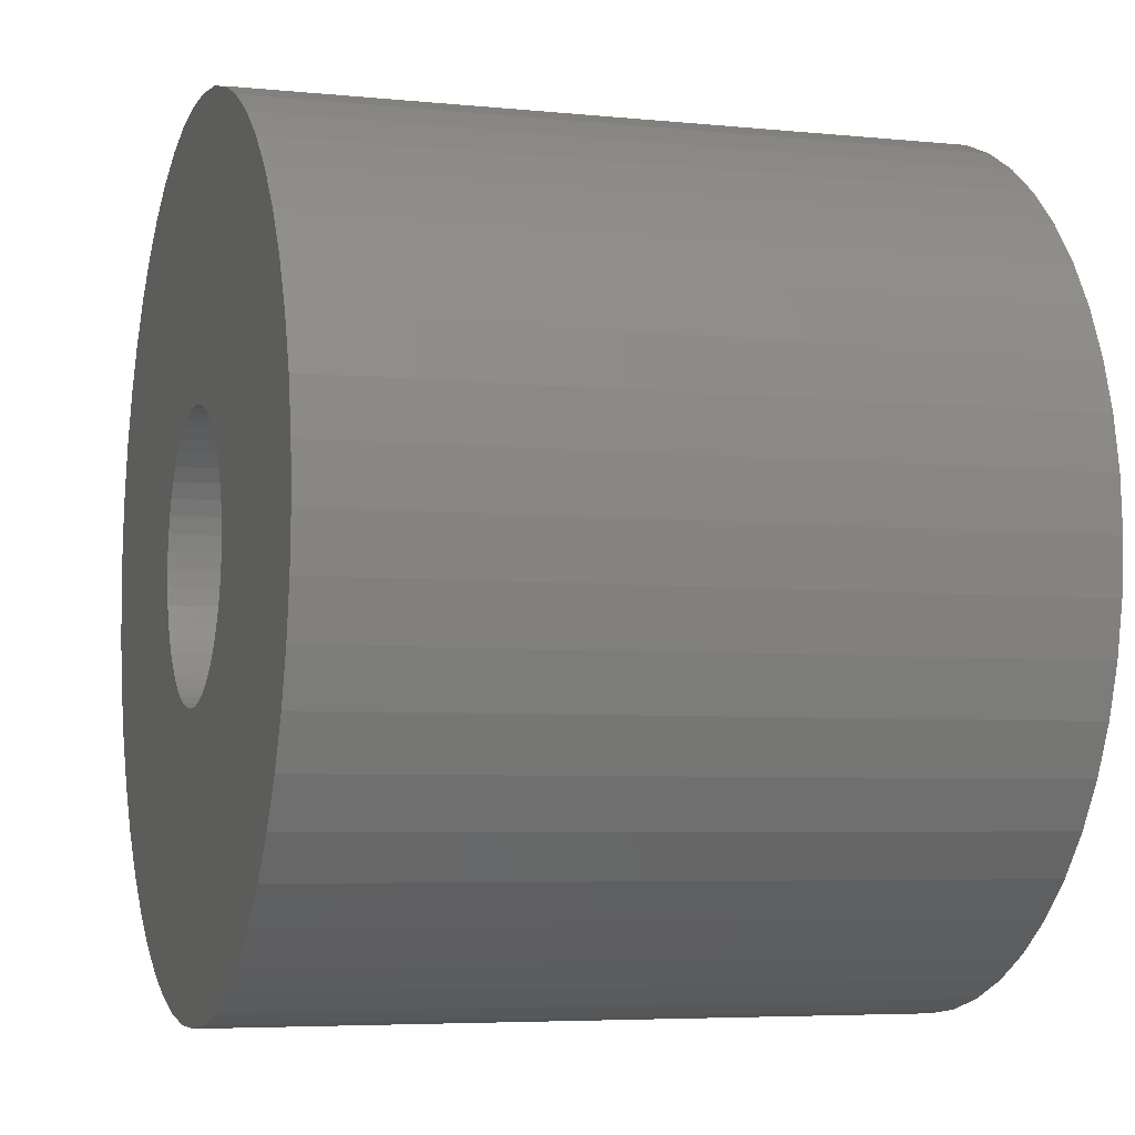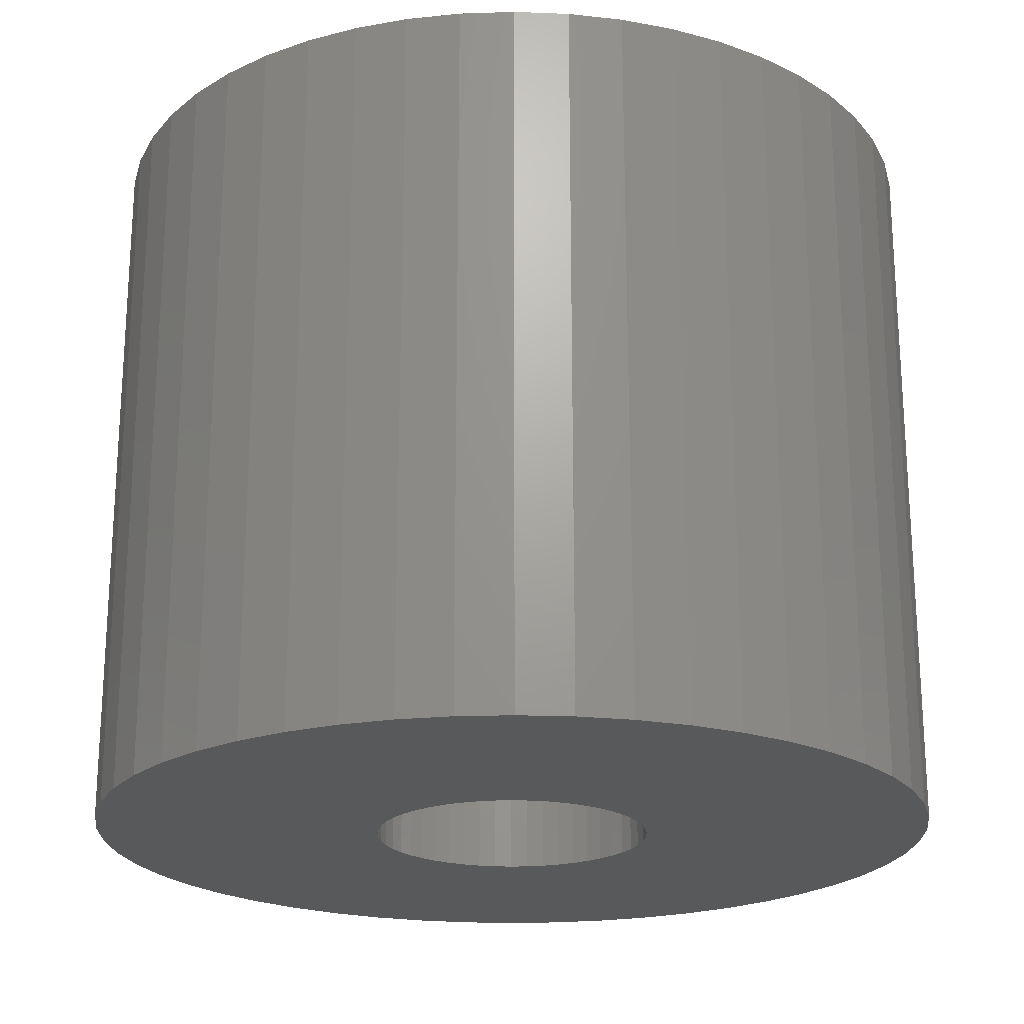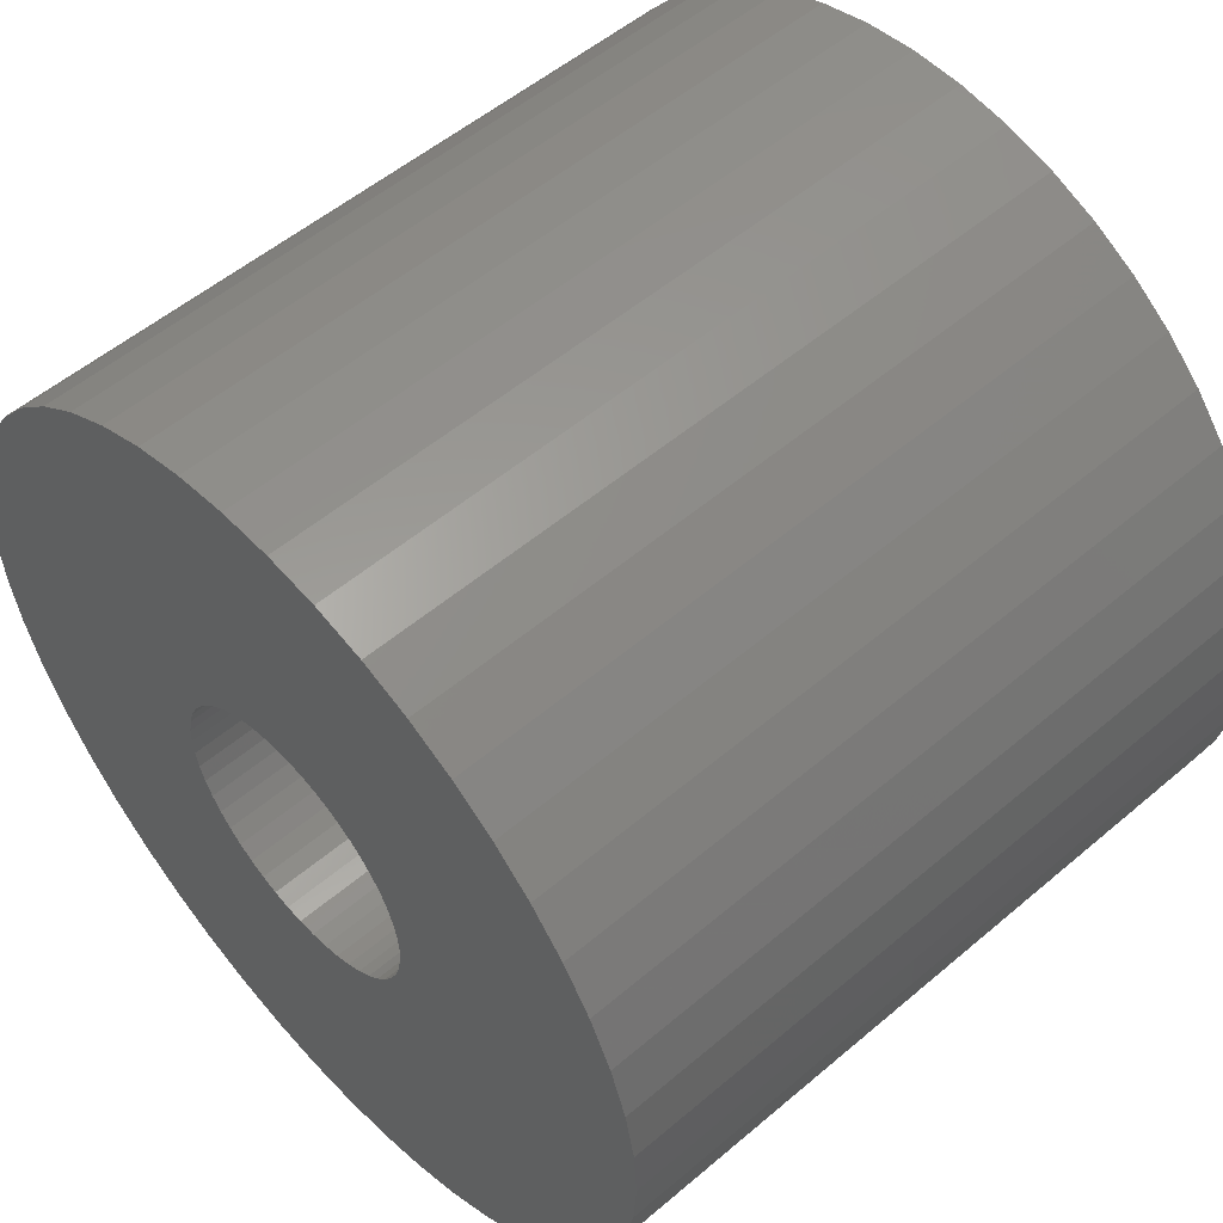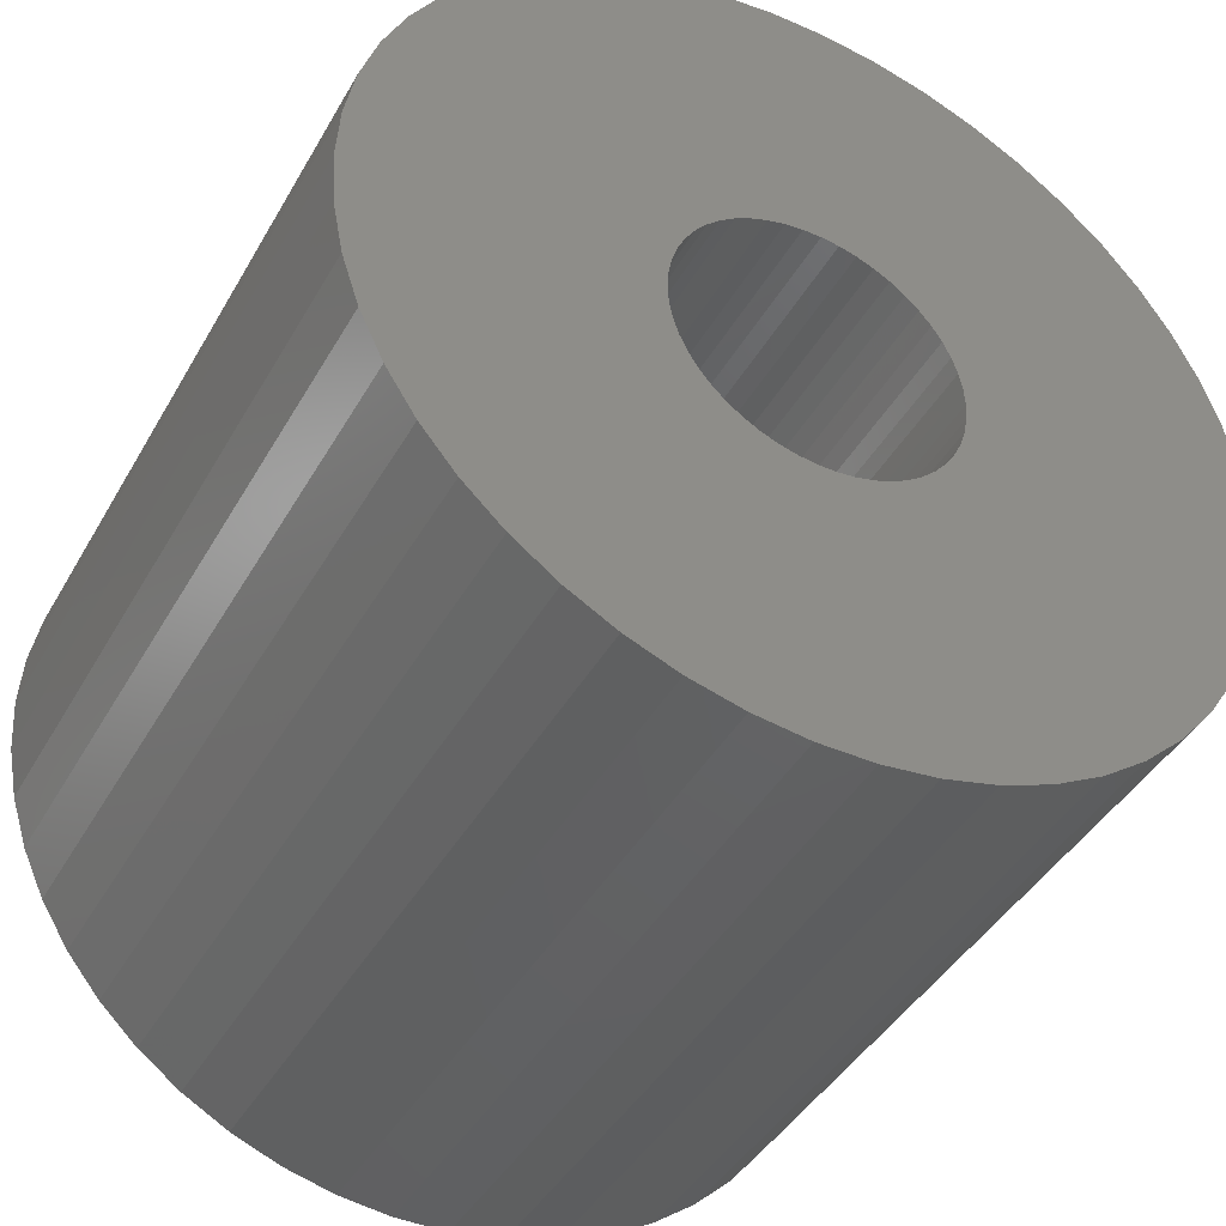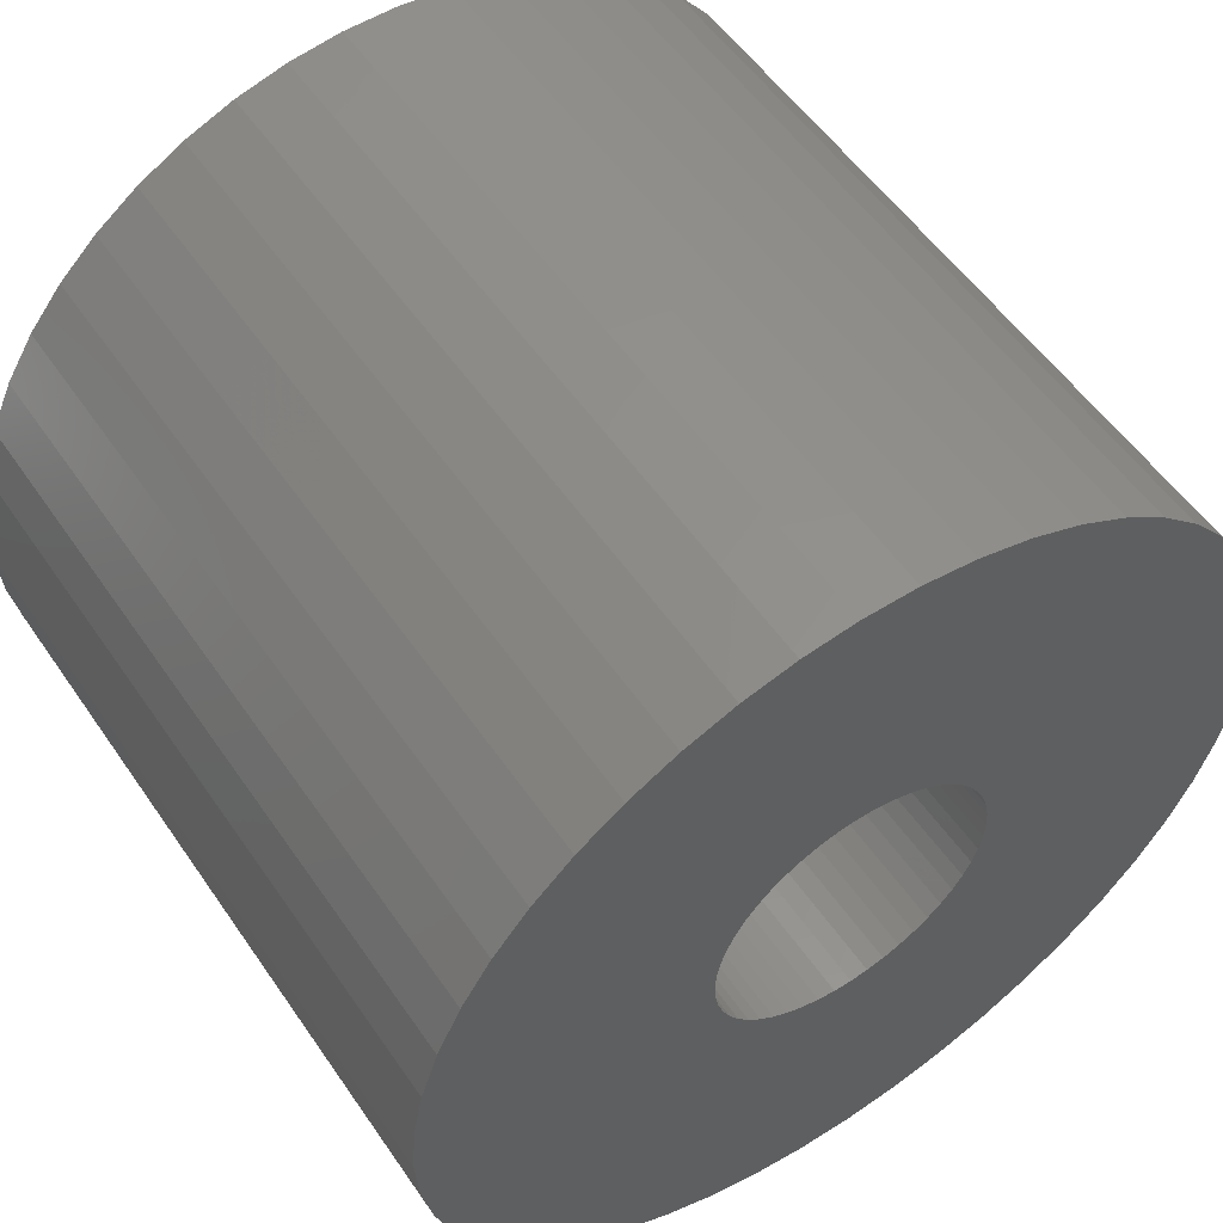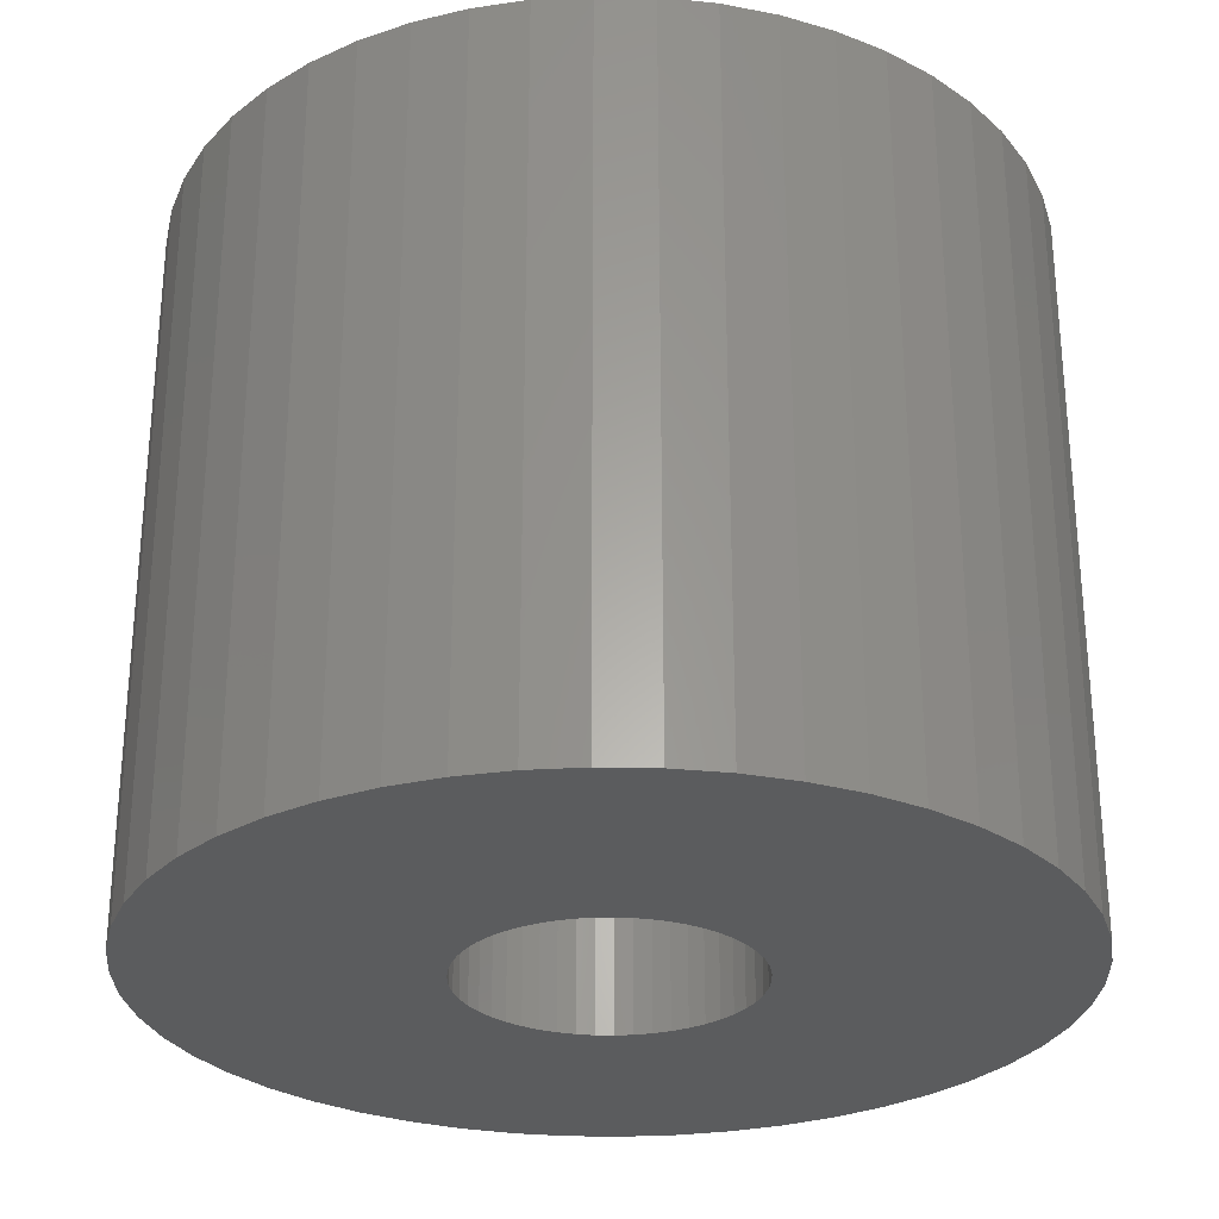
<metadata>
{"format":"stl","ext":"stl","renderer":"f3d","projection":"perspective","resolution":1024,"background":"white","views":[{"elev":-5.3,"azim":-107.6,"up":"+Y"},{"elev":-21.5,"azim":-147.9,"up":"+Z"},{"elev":53.9,"azim":-132.1,"up":"+Y"},{"elev":-42.4,"azim":152.4,"up":"+Y"},{"elev":54.3,"azim":146.2,"up":"+Y"},{"elev":-28.2,"azim":127.8,"up":"+Z"}]}
</metadata>
<code>
# stl→obj: 200 verts, 400 faces
v 4.75 0 4
v 4.713 0.5953 -4
v 4.713 0.5953 4
v 4.75 0 -4
v -4.75 0 -4
v -4.713 0.5953 4
v -4.713 0.5953 -4
v -4.75 0 4
v 0.2983 4.741 -4
v -0.2983 4.741 4
v 0.2983 4.741 4
v -0.2983 4.741 -4
v -0.2983 -4.741 -4
v 0.2983 -4.741 4
v -0.2983 -4.741 4
v 0.2983 -4.741 -4
v 3.463 3.252 -4
v 3.028 3.66 4
v 3.463 3.252 4
v 3.028 3.66 -4
v -3.028 3.66 -4
v -3.463 3.252 4
v -3.028 3.66 4
v -3.463 3.252 -4
v -1.468 4.518 -4
v -2.022 4.298 4
v -1.468 4.518 4
v -2.022 4.298 -4
v 4.416 1.749 4
v 4.162 2.288 -4
v 4.162 2.288 4
v 4.416 1.749 -4
v 4.601 1.181 -4
v 4.601 1.181 4
v 3.843 2.792 -4
v 3.843 2.792 4
v 2.022 4.298 -4
v 1.468 4.518 4
v 2.022 4.298 4
v 1.468 4.518 -4
v 0.8901 4.666 4
v 0.8901 4.666 -4
v 2.545 4.011 -4
v 2.545 4.011 4
v -4.416 1.749 -4
v -4.162 2.288 4
v -4.162 2.288 -4
v -4.416 1.749 4
v -3.843 2.792 -4
v -3.843 2.792 4
v -4.601 1.181 -4
v -4.601 1.181 4
v -0.8901 4.666 -4
v -0.8901 4.666 4
v 0.8901 -4.666 4
v 0.8901 -4.666 -4
v 1.55 0 4
v 1.538 0.1943 4
v 4.713 -0.5953 4
v 1.501 0.3855 4
v 1.538 -0.1943 4
v 1.441 0.5706 4
v 4.601 -1.181 4
v 1.358 0.7467 4
v 1.501 -0.3855 4
v 1.254 0.9111 4
v 4.416 -1.749 4
v 1.13 1.061 4
v 1.441 -0.5706 4
v 0.988 1.194 4
v 4.162 -2.288 4
v 0.8305 1.309 4
v 1.358 -0.7467 4
v 3.843 -2.792 4
v 0.66 1.402 4
v 0.479 1.474 4
v 0.2904 1.523 4
v 0.09732 1.547 4
v -0.09732 1.547 4
v -0.2904 1.523 4
v -0.479 1.474 4
v -0.66 1.402 4
v -0.8305 1.309 4
v -2.545 4.011 4
v -0.988 1.194 4
v -1.13 1.061 4
v -1.254 0.9111 4
v -1.358 0.7467 4
v 1.254 -0.9111 4
v 3.463 -3.252 4
v 1.13 -1.061 4
v 3.028 -3.66 4
v 0.988 -1.194 4
v 2.545 -4.011 4
v 0.8305 -1.309 4
v 2.022 -4.298 4
v 0.66 -1.402 4
v 1.468 -4.518 4
v 0.479 -1.474 4
v 0.2904 -1.523 4
v 0.09732 -1.547 4
v -0.09732 -1.547 4
v -0.2904 -1.523 4
v -0.8901 -4.666 4
v -0.479 -1.474 4
v -1.468 -4.518 4
v -0.66 -1.402 4
v -2.022 -4.298 4
v -0.8305 -1.309 4
v -2.545 -4.011 4
v -0.988 -1.194 4
v -3.028 -3.66 4
v -1.13 -1.061 4
v -3.463 -3.252 4
v -1.254 -0.9111 4
v -3.843 -2.792 4
v -1.358 -0.7467 4
v -4.162 -2.288 4
v -1.441 -0.5706 4
v -4.416 -1.749 4
v -1.501 -0.3855 4
v -4.601 -1.181 4
v -1.538 -0.1943 4
v -4.713 -0.5953 4
v -1.55 0 4
v -1.441 0.5706 4
v -1.501 0.3855 4
v -1.538 0.1943 4
v -2.545 4.011 -4
v 4.713 -0.5953 -4
v 3.843 -2.792 -4
v 3.463 -3.252 -4
v 4.601 -1.181 -4
v 4.416 -1.749 -4
v -4.162 -2.288 -4
v -4.416 -1.749 -4
v 1.55 0 -4
v 1.538 -0.1943 -4
v 1.501 -0.3855 -4
v 1.538 0.1943 -4
v 1.441 -0.5706 -4
v 4.162 -2.288 -4
v 1.358 -0.7467 -4
v 1.501 0.3855 -4
v 1.254 -0.9111 -4
v 1.13 -1.061 -4
v 3.028 -3.66 -4
v 1.441 0.5706 -4
v 0.988 -1.194 -4
v 2.545 -4.011 -4
v 0.8305 -1.309 -4
v 2.022 -4.298 -4
v 1.358 0.7467 -4
v 0.66 -1.402 -4
v 1.468 -4.518 -4
v 0.479 -1.474 -4
v 0.2904 -1.523 -4
v 0.09732 -1.547 -4
v -0.09732 -1.547 -4
v -0.2904 -1.523 -4
v -0.8901 -4.666 -4
v -0.479 -1.474 -4
v -1.468 -4.518 -4
v -0.66 -1.402 -4
v -2.022 -4.298 -4
v -0.8305 -1.309 -4
v -2.545 -4.011 -4
v -0.988 -1.194 -4
v -3.028 -3.66 -4
v -1.13 -1.061 -4
v -3.463 -3.252 -4
v -1.254 -0.9111 -4
v -3.843 -2.792 -4
v -1.358 -0.7467 -4
v 1.254 0.9111 -4
v 1.13 1.061 -4
v 0.988 1.194 -4
v 0.8305 1.309 -4
v 0.66 1.402 -4
v 0.479 1.474 -4
v 0.2904 1.523 -4
v 0.09732 1.547 -4
v -0.09732 1.547 -4
v -0.2904 1.523 -4
v -0.479 1.474 -4
v -0.66 1.402 -4
v -0.8305 1.309 -4
v -0.988 1.194 -4
v -1.13 1.061 -4
v -1.254 0.9111 -4
v -1.358 0.7467 -4
v -1.441 0.5706 -4
v -1.501 0.3855 -4
v -1.538 0.1943 -4
v -1.55 0 -4
v -1.441 -0.5706 -4
v -1.501 -0.3855 -4
v -4.601 -1.181 -4
v -1.538 -0.1943 -4
v -4.713 -0.5953 -4
f 1 2 3
f 2 1 4
f 5 6 7
f 6 5 8
f 9 10 11
f 10 9 12
f 13 14 15
f 14 13 16
f 17 18 19
f 18 17 20
f 21 22 23
f 22 21 24
f 25 26 27
f 26 25 28
f 29 30 31
f 30 29 32
f 3 33 34
f 33 3 2
f 31 35 36
f 35 31 30
f 37 38 39
f 38 37 40
f 40 41 38
f 41 40 42
f 43 39 44
f 39 43 37
f 45 46 47
f 46 45 48
f 49 22 24
f 22 49 50
f 51 48 45
f 48 51 52
f 53 27 54
f 27 53 25
f 16 55 14
f 55 16 56
f 34 32 29
f 32 34 33
f 36 17 19
f 17 36 35
f 42 11 41
f 11 42 9
f 20 44 18
f 44 20 43
f 47 50 49
f 50 47 46
f 7 52 51
f 52 7 6
f 57 1 3
f 58 3 34
f 1 57 59
f 60 34 29
f 61 59 57
f 62 29 31
f 59 61 63
f 64 31 36
f 65 63 61
f 66 36 19
f 63 65 67
f 68 19 18
f 69 67 65
f 70 18 44
f 67 69 71
f 72 44 39
f 73 71 69
f 71 73 74
f 3 58 57
f 34 60 58
f 75 39 38
f 29 62 60
f 31 64 62
f 36 66 64
f 19 68 66
f 18 70 68
f 76 38 41
f 44 72 70
f 39 75 72
f 38 76 75
f 77 41 11
f 41 77 76
f 11 78 77
f 11 79 78
f 10 79 11
f 79 10 80
f 54 80 10
f 80 54 81
f 27 81 54
f 81 27 82
f 26 82 27
f 82 26 83
f 84 83 26
f 83 84 85
f 23 85 84
f 85 23 86
f 22 86 23
f 86 22 87
f 50 87 22
f 87 50 88
f 89 74 73
f 74 89 90
f 91 90 89
f 90 91 92
f 93 92 91
f 92 93 94
f 95 94 93
f 94 95 96
f 97 96 95
f 96 97 98
f 99 98 97
f 98 99 55
f 100 55 99
f 55 100 14
f 101 14 100
f 102 14 101
f 15 102 103
f 102 15 14
f 104 103 105
f 106 105 107
f 108 107 109
f 103 104 15
f 110 109 111
f 112 111 113
f 114 113 115
f 116 115 117
f 118 117 119
f 105 106 104
f 120 119 121
f 122 121 123
f 124 123 125
f 46 88 50
f 107 108 106
f 88 46 126
f 109 110 108
f 48 126 46
f 111 112 110
f 126 48 127
f 113 114 112
f 52 127 48
f 115 116 114
f 127 52 128
f 117 118 116
f 6 128 52
f 119 120 118
f 128 6 125
f 121 122 120
f 8 125 6
f 123 124 122
f 125 8 124
f 28 84 26
f 84 28 129
f 129 23 84
f 23 129 21
f 12 54 10
f 54 12 53
f 59 4 1
f 4 59 130
f 90 131 74
f 131 90 132
f 67 133 63
f 133 67 134
f 63 130 59
f 130 63 133
f 135 120 136
f 120 135 118
f 137 4 130
f 138 130 133
f 4 137 2
f 139 133 134
f 140 2 137
f 141 134 142
f 2 140 33
f 143 142 131
f 144 33 140
f 145 131 132
f 33 144 32
f 146 132 147
f 148 32 144
f 149 147 150
f 32 148 30
f 151 150 152
f 153 30 148
f 30 153 35
f 130 138 137
f 133 139 138
f 154 152 155
f 134 141 139
f 142 143 141
f 131 145 143
f 132 146 145
f 147 149 146
f 156 155 56
f 150 151 149
f 152 154 151
f 155 156 154
f 157 56 16
f 56 157 156
f 16 158 157
f 16 159 158
f 13 159 16
f 159 13 160
f 161 160 13
f 160 161 162
f 163 162 161
f 162 163 164
f 165 164 163
f 164 165 166
f 167 166 165
f 166 167 168
f 169 168 167
f 168 169 170
f 171 170 169
f 170 171 172
f 173 172 171
f 172 173 174
f 175 35 153
f 35 175 17
f 176 17 175
f 17 176 20
f 177 20 176
f 20 177 43
f 178 43 177
f 43 178 37
f 179 37 178
f 37 179 40
f 180 40 179
f 40 180 42
f 181 42 180
f 42 181 9
f 182 9 181
f 183 9 182
f 12 183 184
f 183 12 9
f 53 184 185
f 25 185 186
f 28 186 187
f 184 53 12
f 129 187 188
f 21 188 189
f 24 189 190
f 49 190 191
f 47 191 192
f 185 25 53
f 45 192 193
f 51 193 194
f 7 194 195
f 135 174 173
f 186 28 25
f 174 135 196
f 187 129 28
f 136 196 135
f 188 21 129
f 196 136 197
f 189 24 21
f 198 197 136
f 190 49 24
f 197 198 199
f 191 47 49
f 200 199 198
f 192 45 47
f 199 200 195
f 193 51 45
f 5 195 200
f 194 7 51
f 195 5 7
f 152 94 96
f 94 152 150
f 147 90 92
f 90 147 132
f 74 142 71
f 142 74 131
f 163 104 106
f 104 163 161
f 136 122 198
f 122 136 120
f 155 96 98
f 96 155 152
f 56 98 55
f 98 56 155
f 71 134 67
f 134 71 142
f 161 15 104
f 15 161 13
f 165 106 108
f 106 165 163
f 171 116 173
f 116 171 114
f 171 112 114
f 112 171 169
f 198 124 200
f 124 198 122
f 200 8 5
f 8 200 124
f 150 92 94
f 92 150 147
f 173 118 135
f 118 173 116
f 167 108 110
f 108 167 165
f 169 110 112
f 110 169 167
f 137 58 140
f 58 137 57
f 125 194 128
f 194 125 195
f 183 78 79
f 78 183 182
f 158 102 101
f 102 158 159
f 146 89 145
f 89 146 91
f 177 68 70
f 68 177 176
f 189 85 86
f 85 189 188
f 186 81 82
f 81 186 185
f 148 64 153
f 64 148 62
f 153 66 175
f 66 153 64
f 180 75 76
f 75 180 179
f 181 76 77
f 76 181 180
f 178 70 72
f 70 178 177
f 88 190 87
f 190 88 191
f 87 189 86
f 189 87 190
f 127 192 126
f 192 127 193
f 187 82 83
f 82 187 186
f 185 80 81
f 80 185 184
f 154 99 97
f 99 154 156
f 144 62 148
f 62 144 60
f 140 60 144
f 60 140 58
f 175 68 176
f 68 175 66
f 182 77 78
f 77 182 181
f 179 72 75
f 72 179 178
f 126 191 88
f 191 126 192
f 128 193 127
f 193 128 194
f 188 83 85
f 83 188 187
f 184 79 80
f 79 184 183
f 141 65 139
f 65 141 69
f 139 61 138
f 61 139 65
f 168 113 111
f 113 168 170
f 146 93 91
f 93 146 149
f 151 97 95
f 97 151 154
f 145 73 143
f 73 145 89
f 138 57 137
f 57 138 61
f 160 105 103
f 105 160 162
f 113 172 115
f 172 113 170
f 117 196 119
f 196 117 174
f 119 197 121
f 197 119 196
f 123 195 125
f 195 123 199
f 149 95 93
f 95 149 151
f 143 69 141
f 69 143 73
f 159 103 102
f 103 159 160
f 115 174 117
f 174 115 172
f 121 199 123
f 199 121 197
f 156 100 99
f 100 156 157
f 157 101 100
f 101 157 158
f 164 109 107
f 109 164 166
f 166 111 109
f 111 166 168
f 162 107 105
f 107 162 164

</code>
